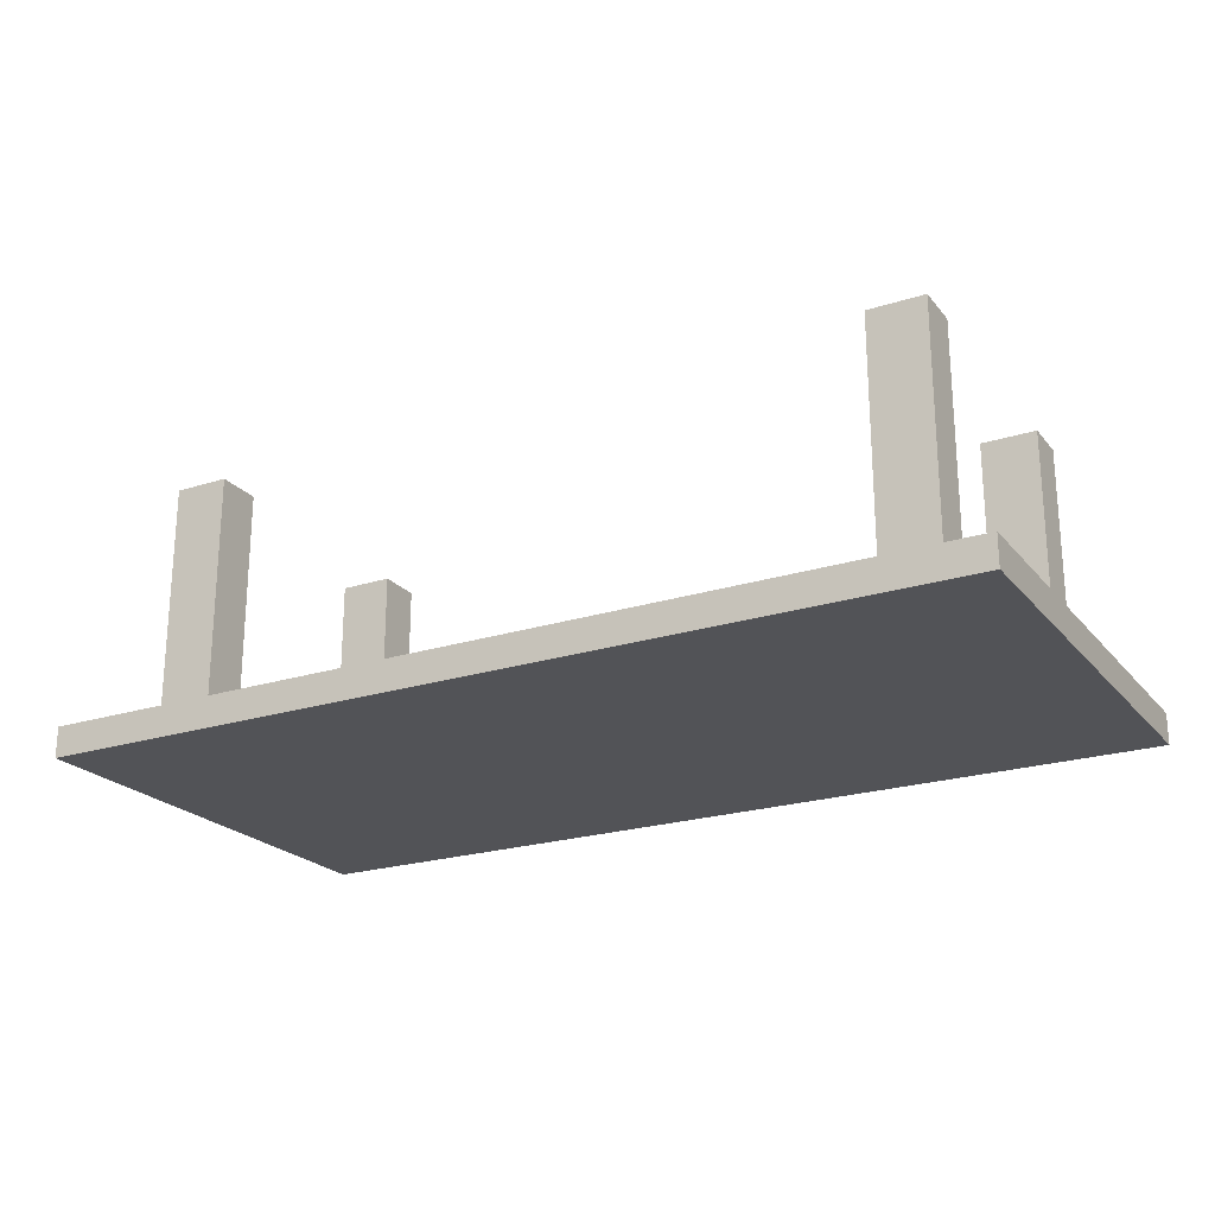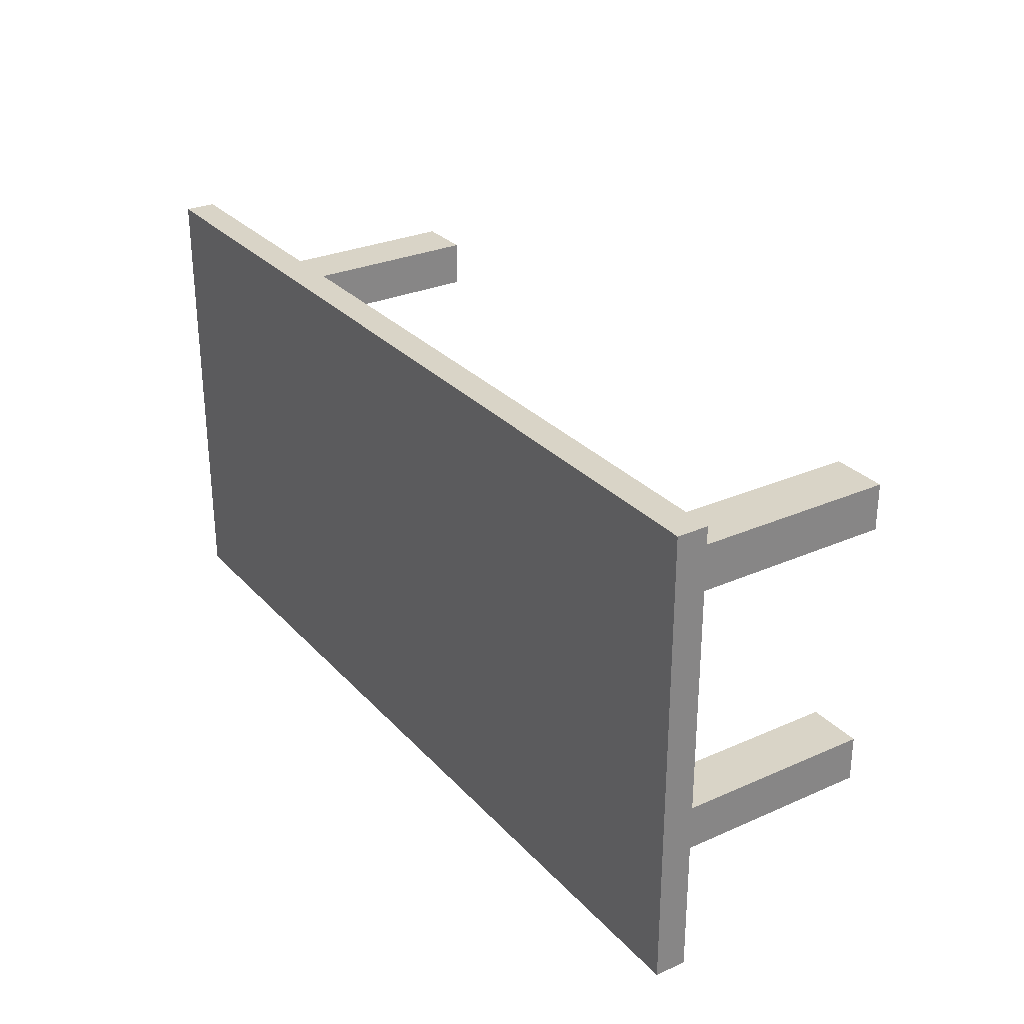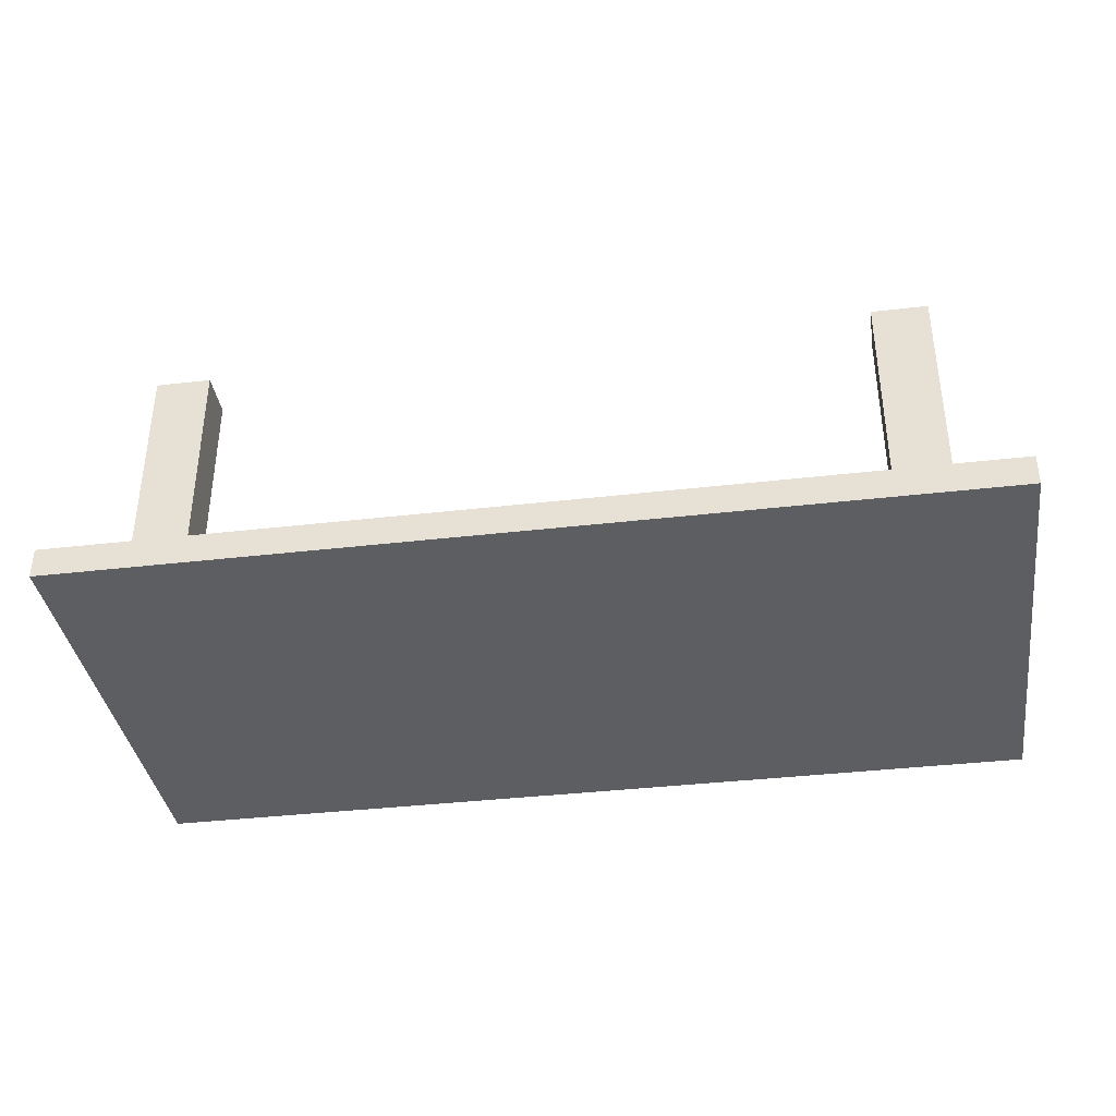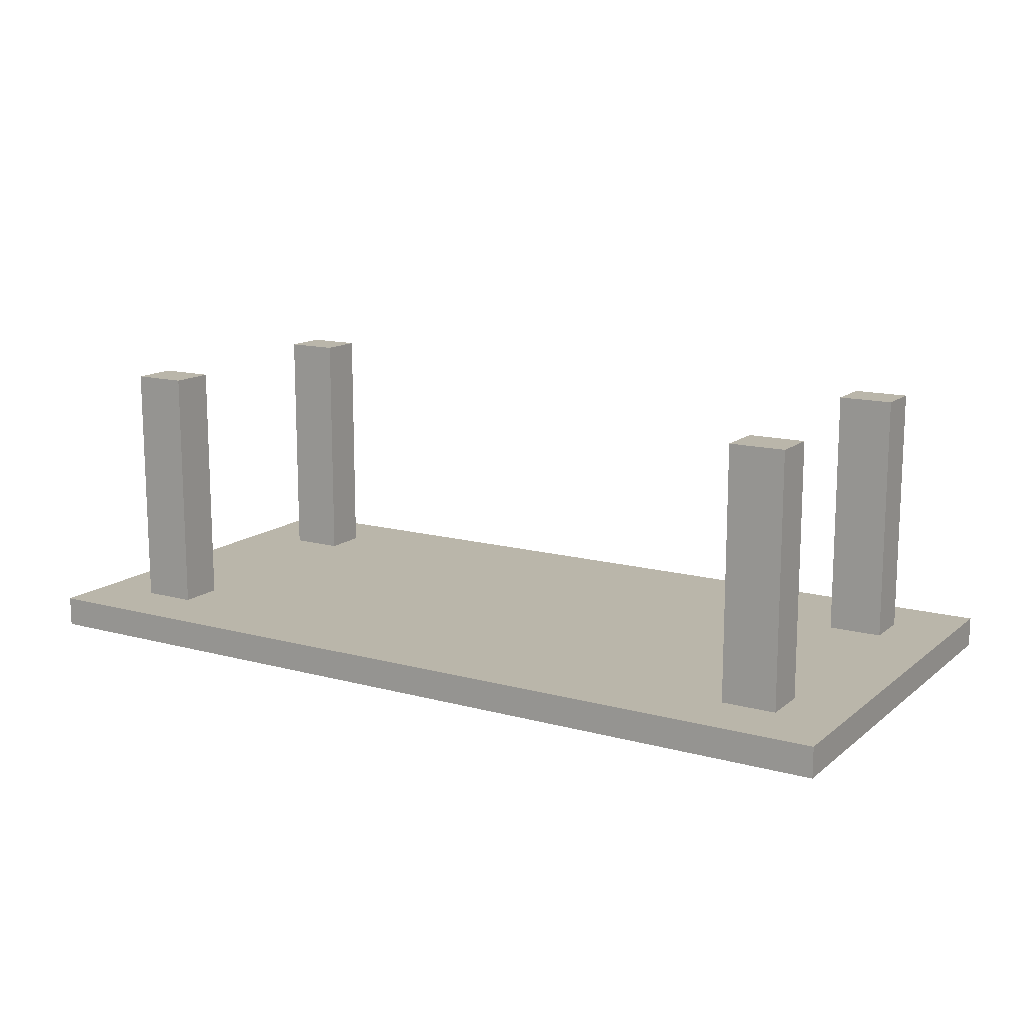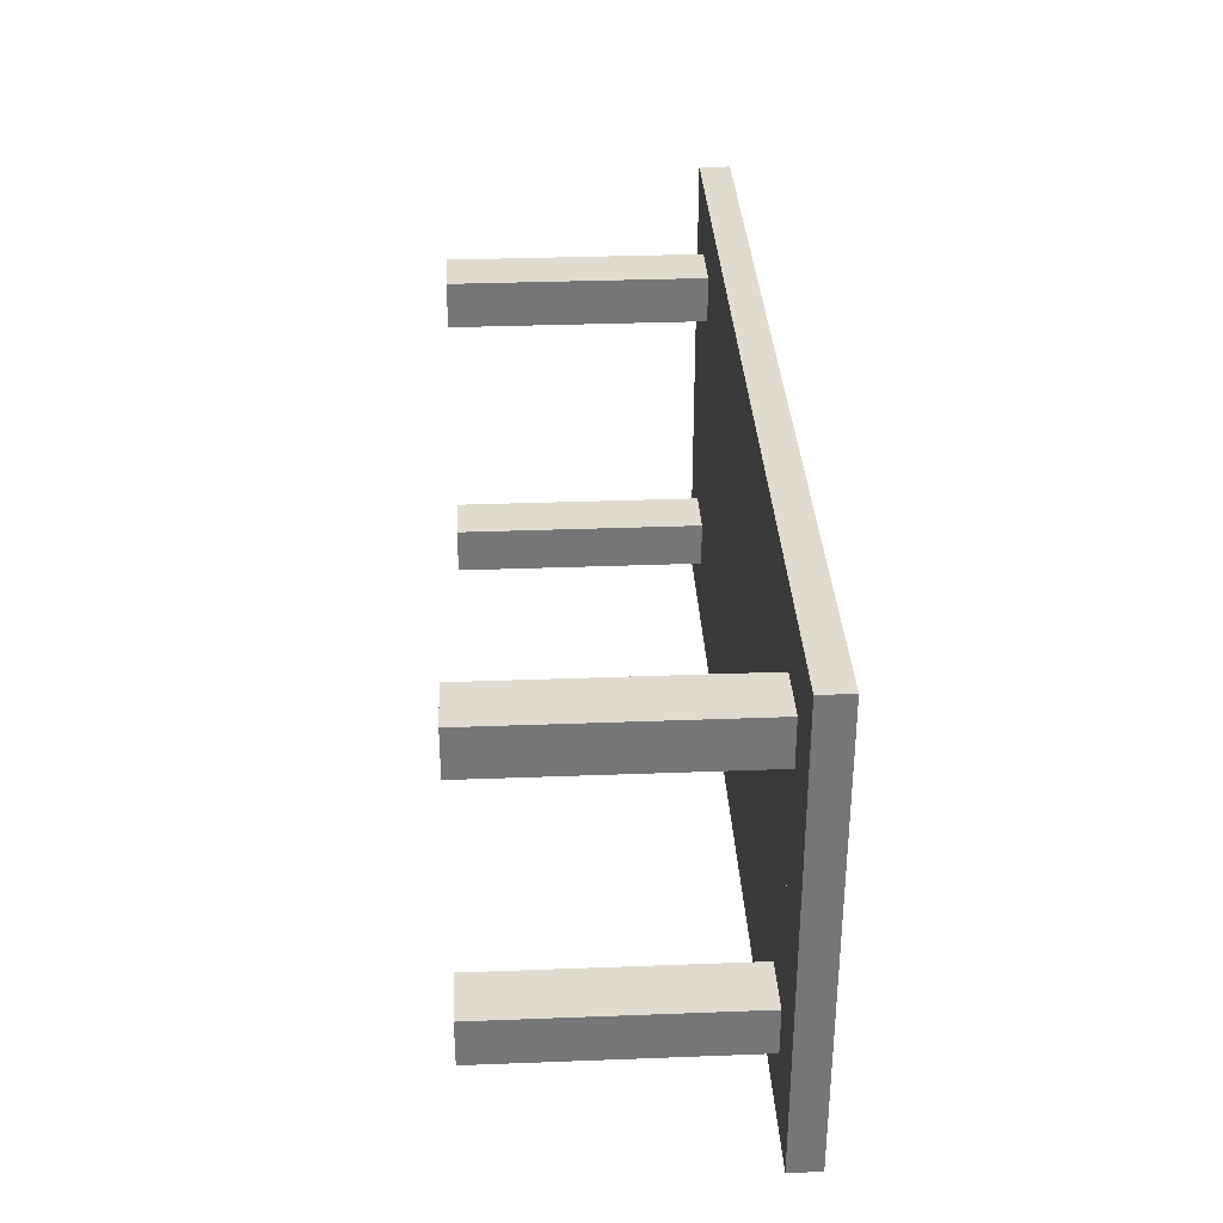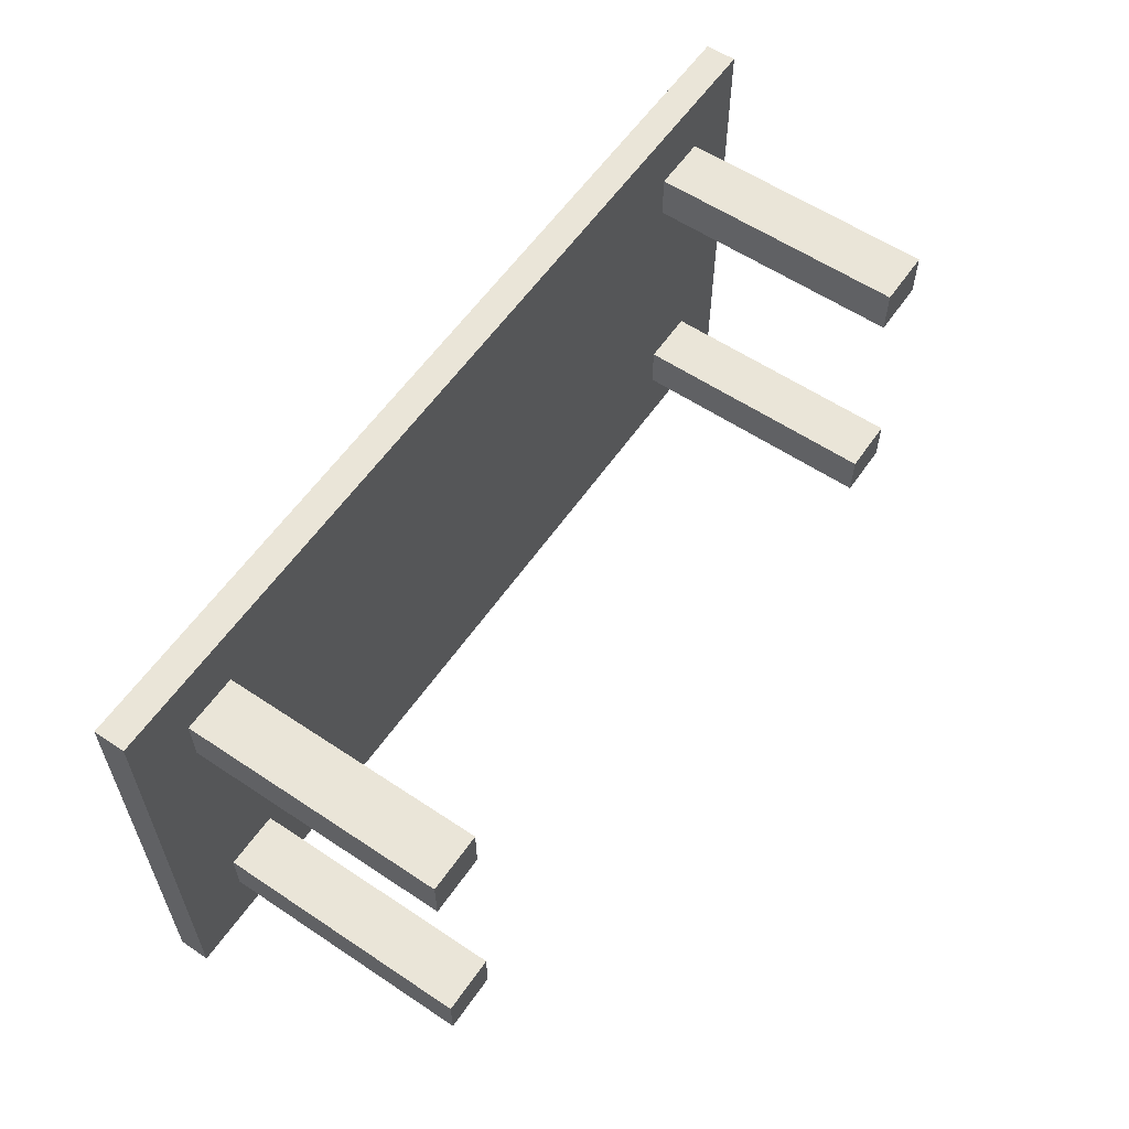
<metadata>
{"format":"obj","ext":"obj","renderer":"f3d","projection":"perspective","resolution":1024,"background":"white","views":[{"elev":-22.4,"azim":28.8,"up":"+Z"},{"elev":28.7,"azim":-123.4,"up":"+Y"},{"elev":-37.3,"azim":-171.5,"up":"+Z"},{"elev":13.8,"azim":-148.9,"up":"+Z"},{"elev":33.4,"azim":87.0,"up":"+Y"},{"elev":58.8,"azim":-55.5,"up":"+Y"}]}
</metadata>
<code>
o Table_Cube.272
v 6.844 3.438 -3.823
v 6.844 3.438 -4.284
v 5.869 3.438 -4.284
v 5.869 3.438 -3.823
v 6.844 2.463 -4.284
v 6.844 2.463 -3.823
v 5.869 2.463 -3.823
v 5.869 2.463 -4.284
v 5.032 3.438 -3.823
v 5.032 3.438 -4.284
v 5.032 2.463 -4.284
v 5.032 2.463 -3.823
v 6.844 1.765 -4.284
v 6.844 1.765 -3.823
v 5.869 1.765 -3.823
v 5.869 1.765 -4.284
v 5.032 1.765 -3.823
v 5.032 1.765 -4.284
v 5.869 2.463 0
v 5.032 2.463 0
v 5.869 1.765 0
v 5.032 1.765 0
v 0 3.438 -3.823
v 0 3.438 -4.284
v -6.844 3.438 -3.823
v -6.844 3.438 -4.284
v -5.869 3.438 -4.284
v -5.869 3.438 -3.823
v 0 2.463 -3.823
v 0 2.463 -4.284
v -6.844 2.463 -4.284
v -6.844 2.463 -3.823
v -5.869 2.463 -3.823
v -5.869 2.463 -4.284
v -5.032 3.438 -3.823
v -5.032 3.438 -4.284
v -5.032 2.463 -4.284
v -5.032 2.463 -3.823
v 0 1.765 -4.284
v -6.844 1.765 -4.284
v -6.844 1.765 -3.823
v -5.869 1.765 -3.823
v -5.869 1.765 -4.284
v 0 1.765 -3.823
v -5.032 1.765 -3.823
v -5.032 1.765 -4.284
v -5.869 2.463 1e-06
v -5.032 2.463 1e-06
v -5.869 1.765 1e-06
v -5.032 1.765 1e-06
v 6.844 0 -3.823
v 6.844 -3.438 -3.823
v 6.844 0 -4.284
v 6.844 -3.438 -4.284
v 5.869 0 -4.284
v 5.869 -3.438 -4.284
v 5.869 0 -3.823
v 5.869 -3.438 -3.823
v 6.844 -2.463 -4.284
v 6.844 -2.463 -3.823
v 5.869 -2.463 -3.823
v 5.869 -2.463 -4.284
v 5.032 0 -4.284
v 5.032 -3.438 -3.823
v 5.032 -3.438 -4.284
v 5.032 0 -3.823
v 5.032 -2.463 -4.284
v 5.032 -2.463 -3.823
v 6.844 -1.765 -4.284
v 6.844 -1.765 -3.823
v 5.869 -1.765 -3.823
v 5.869 -1.765 -4.284
v 5.032 -1.765 -3.823
v 5.032 -1.765 -4.284
v 5.869 -2.463 1e-06
v 5.032 -2.463 1e-06
v 5.869 -1.765 1e-06
v 5.032 -1.765 1e-06
v 0 0 -3.823
v -0 -3.438 -3.823
v 0 0 -4.284
v -0 -3.438 -4.284
v -6.844 0 -3.823
v -6.844 -3.438 -3.823
v -6.844 0 -4.284
v -6.844 -3.438 -4.284
v -5.869 0 -4.284
v -5.869 -3.438 -4.284
v -5.869 0 -3.823
v -5.869 -3.438 -3.823
v -0 -2.463 -3.823
v -0 -2.463 -4.284
v -6.844 -2.463 -4.284
v -6.844 -2.463 -3.823
v -5.869 -2.463 -3.823
v -5.869 -2.463 -4.284
v -5.032 0 -4.284
v -5.032 -3.438 -3.823
v -5.032 -3.438 -4.284
v -5.032 0 -3.823
v -5.032 -2.463 -4.284
v -5.032 -2.463 -3.823
v -0 -1.765 -4.284
v -6.844 -1.765 -4.284
v -6.844 -1.765 -3.823
v -5.869 -1.765 -3.823
v -5.869 -1.765 -4.284
v -0 -1.765 -3.823
v -5.032 -1.765 -3.823
v -5.032 -1.765 -4.284
v -5.869 -2.463 1e-06
v -5.032 -2.463 1e-06
v -5.869 -1.765 1e-06
v -5.032 -1.765 1e-06
f 8 3 2 5
f 5 2 1 6
f 12 9 23 29
f 10 24 23 9
f 2 3 4 1
f 6 1 4 7
f 11 10 3 8
f 18 11 8 16
f 14 6 7 15
f 17 12 29 44
f 13 5 6 14
f 16 8 5 13
f 12 17 22 20
f 39 30 11 18
f 30 24 10 11
f 3 10 9 4
f 7 4 9 12
f 81 39 18 63
f 57 15 17 66
f 55 16 13 53
f 53 13 14 51
f 66 17 44 79
f 51 14 15 57
f 63 18 16 55
f 21 19 20 22
f 7 12 20 19
f 17 15 21 22
f 15 7 19 21
f 29 30 24 23
f 34 31 26 27
f 31 32 25 26
f 38 29 23 35
f 36 35 23 24
f 26 25 28 27
f 32 33 28 25
f 37 34 27 36
f 46 43 34 37
f 41 42 33 32
f 45 44 29 38
f 40 41 32 31
f 43 40 31 34
f 44 39 30 29
f 38 48 50 45
f 39 46 37 30
f 30 37 36 24
f 27 28 35 36
f 33 38 35 28
f 81 97 46 39
f 89 100 45 42
f 79 81 39 44
f 87 85 40 43
f 85 83 41 40
f 100 79 44 45
f 83 89 42 41
f 97 87 43 46
f 49 50 48 47
f 33 47 48 38
f 45 50 49 42
f 42 49 47 33
f 62 59 54 56
f 59 60 52 54
f 68 91 80 64
f 55 57 51 53
f 65 64 80 82
f 54 52 58 56
f 63 66 57 55
f 60 61 58 52
f 67 62 56 65
f 74 72 62 67
f 70 71 61 60
f 73 108 91 68
f 69 70 60 59
f 72 69 59 62
f 68 76 78 73
f 103 74 67 92
f 92 67 65 82
f 81 79 66 63
f 56 58 64 65
f 61 68 64 58
f 81 63 74 103
f 57 66 73 71
f 55 53 69 72
f 53 51 70 69
f 66 79 108 73
f 51 57 71 70
f 63 55 72 74
f 77 78 76 75
f 61 75 76 68
f 73 78 77 71
f 71 77 75 61
f 91 80 82 92
f 96 88 86 93
f 93 86 84 94
f 102 98 80 91
f 87 85 83 89
f 99 82 80 98
f 86 88 90 84
f 97 87 89 100
f 94 84 90 95
f 101 99 88 96
f 110 101 96 107
f 105 94 95 106
f 109 102 91 108
f 104 93 94 105
f 107 96 93 104
f 108 91 92 103
f 102 109 114 112
f 103 92 101 110
f 92 82 99 101
f 81 97 100 79
f 88 99 98 90
f 95 90 98 102
f 81 103 110 97
f 89 106 109 100
f 79 108 103 81
f 87 107 104 85
f 85 104 105 83
f 100 109 108 79
f 83 105 106 89
f 97 110 107 87
f 113 111 112 114
f 95 102 112 111
f 109 106 113 114
f 106 95 111 113

</code>
